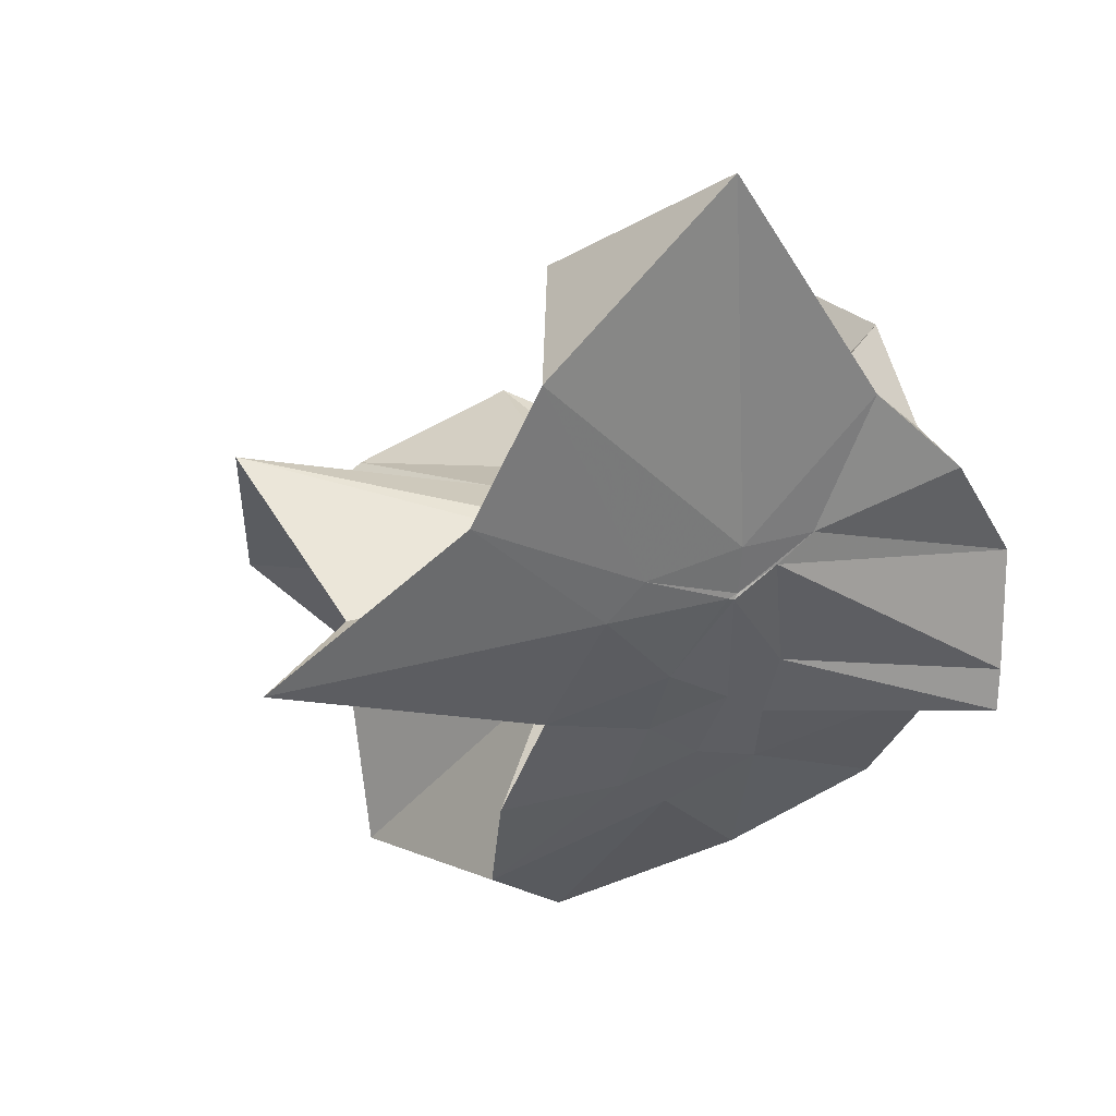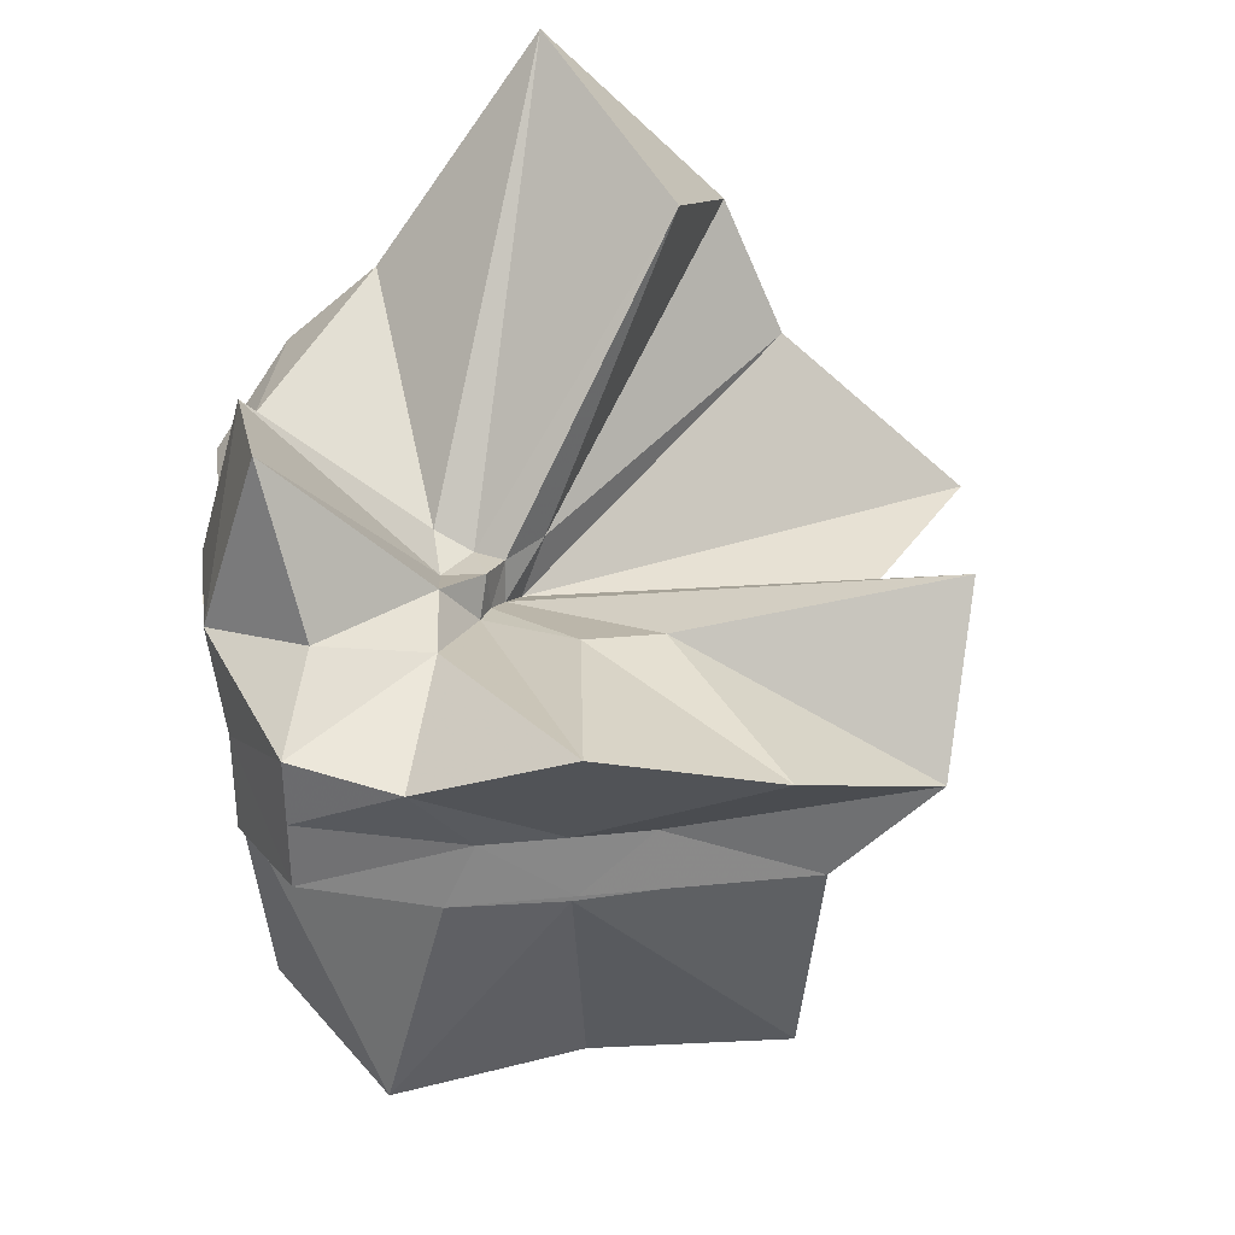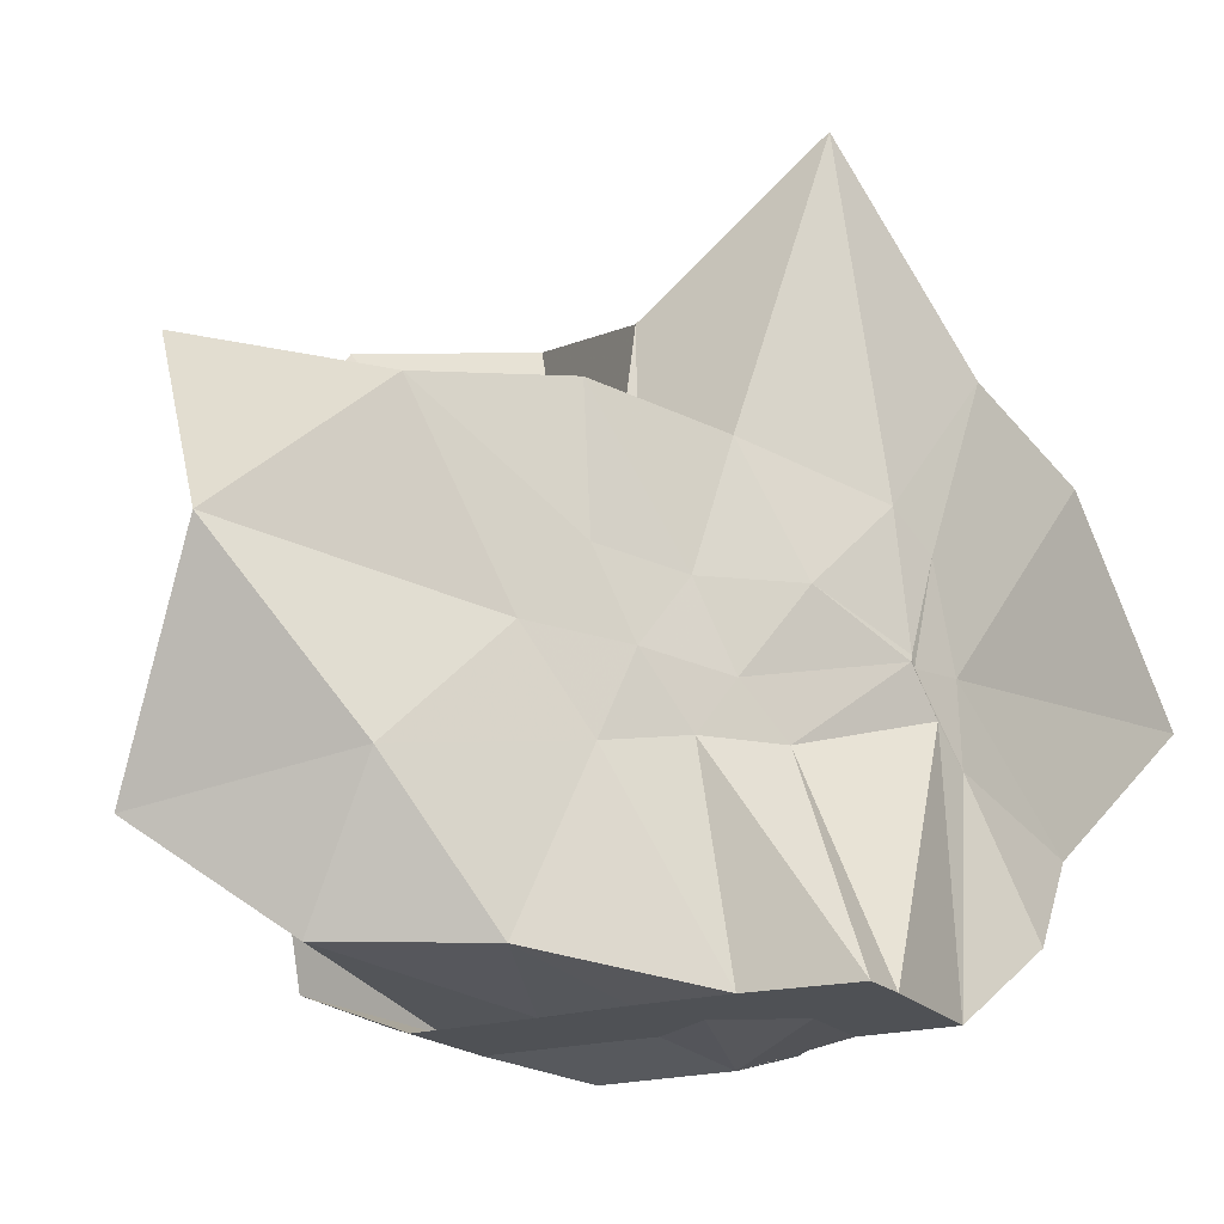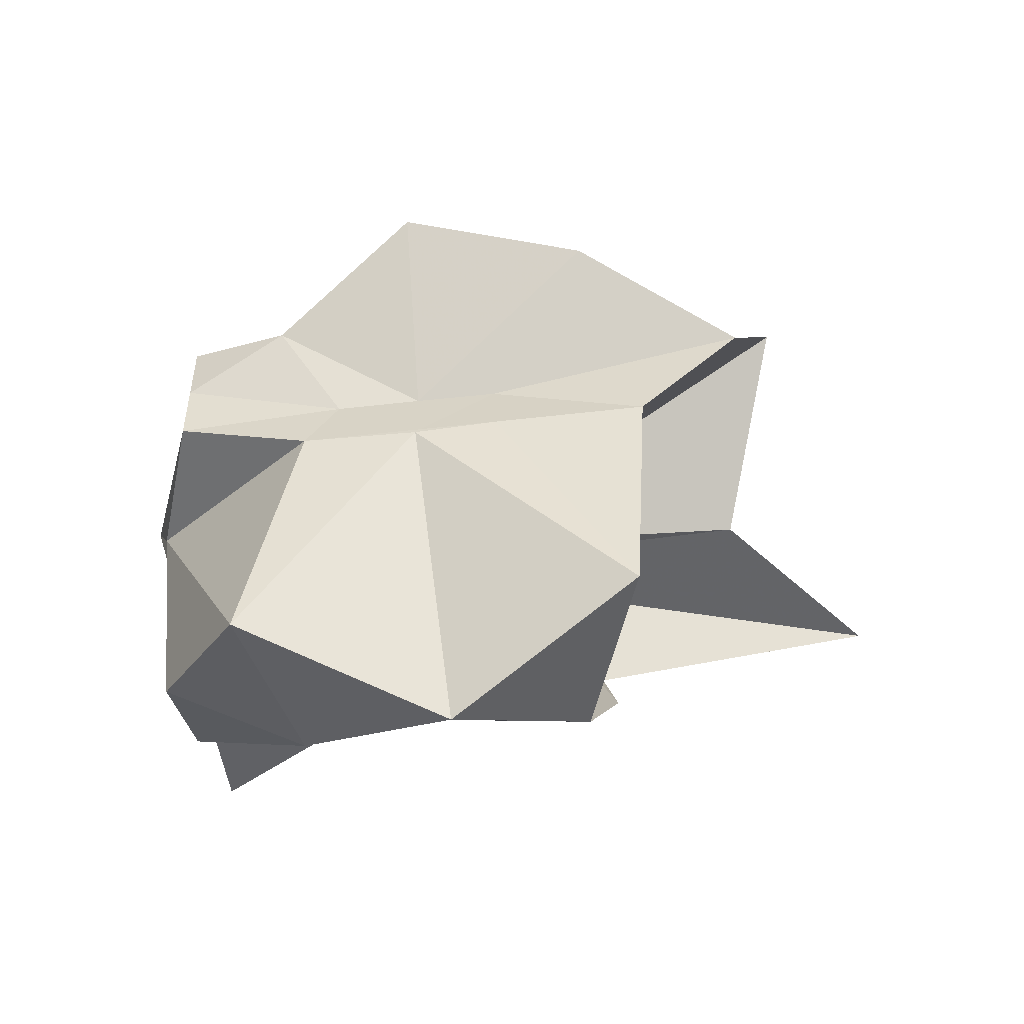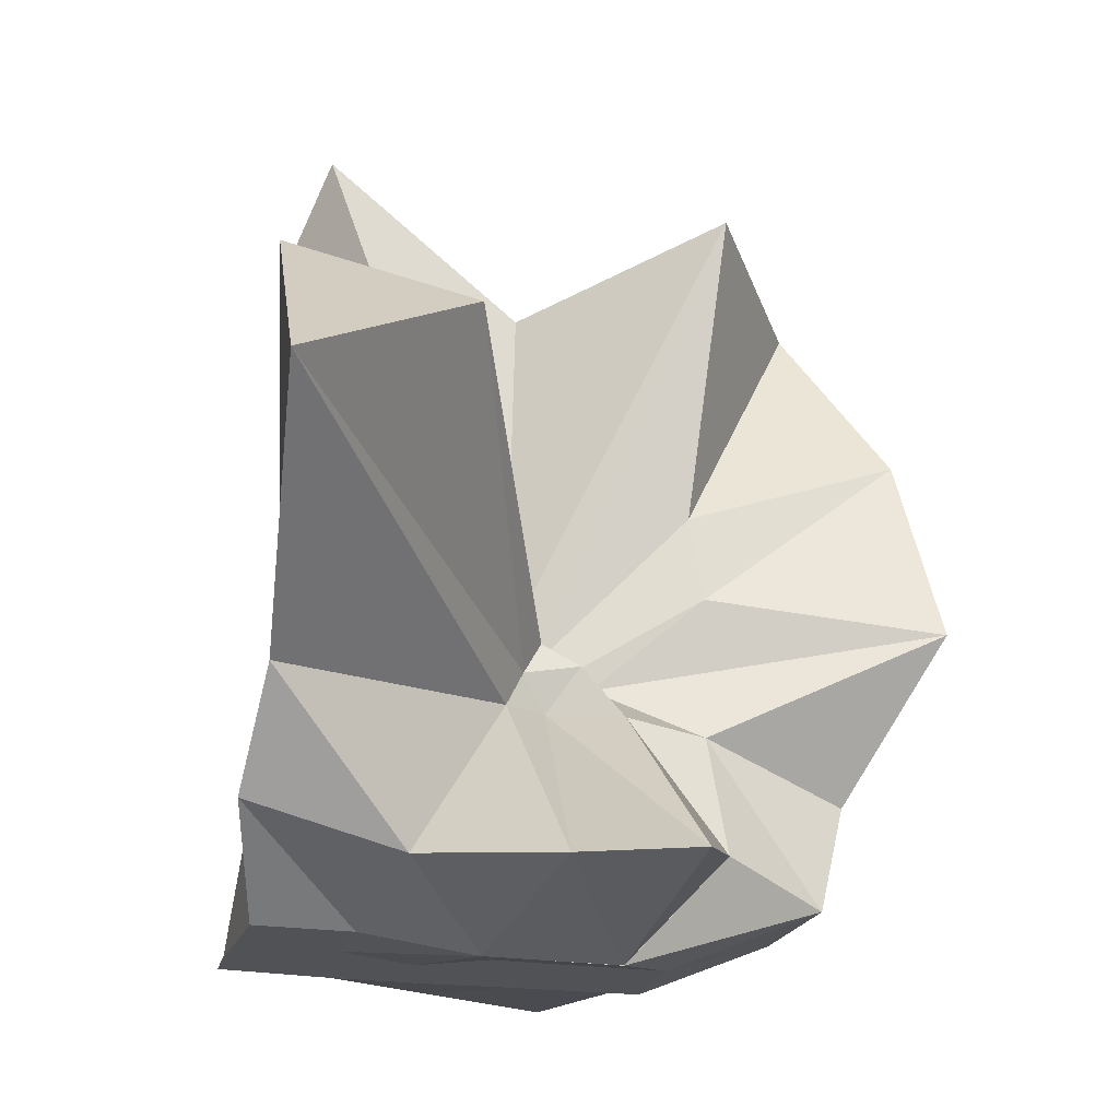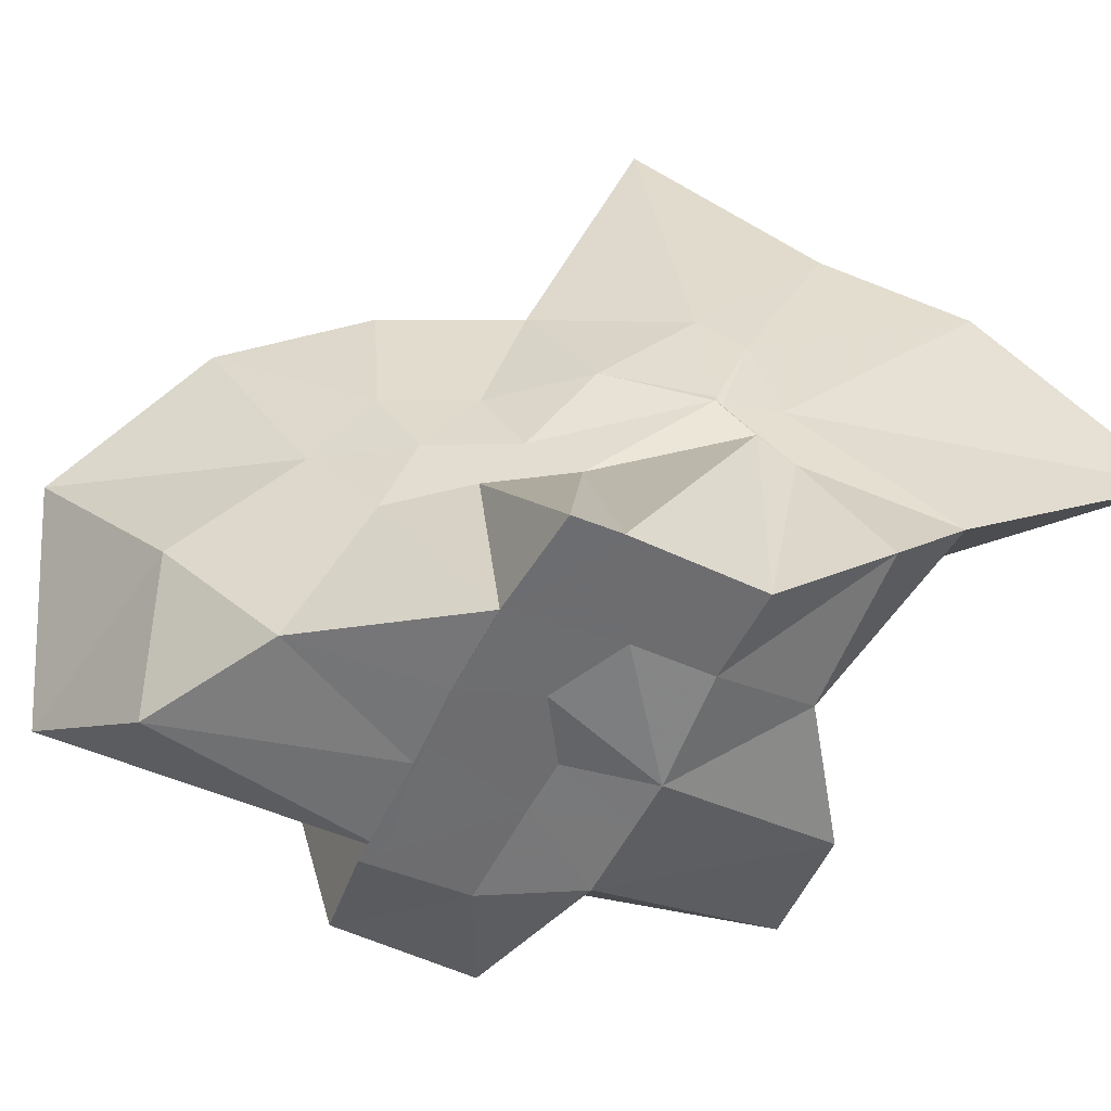
<metadata>
{"format":"obj","ext":"obj","renderer":"f3d","projection":"perspective","resolution":1024,"background":"white","views":[{"elev":17.8,"azim":67.2,"up":"+Y"},{"elev":35.1,"azim":-97.5,"up":"+Y"},{"elev":-19.6,"azim":27.6,"up":"+Z"},{"elev":-52.0,"azim":-82.9,"up":"+Y"},{"elev":-20.6,"azim":163.9,"up":"+Z"},{"elev":-54.1,"azim":63.4,"up":"+Z"}]}
</metadata>
<code>
v -0.6088 -0.08311 0.2567
v -0.5898 -0.08238 -0.3568
v -0.3882 -0.03193 -0.05884
v -0.3804 -0.0006176 0.03372
v -0.3286 0.2141 0.1596
v -0.4824 0.2876 0.09078
v -0.6126 -0.004377 -0.09019
v -0.6433 -0.03684 -0.1078
v -0.7621 0.004392 -0.03696
v -0.9597 -0.0231 0.1227
v -0.8658 -0.1373 0.01959
v -0.8745 -0.2001 0.02309
v -0.8433 -0.4328 0.1594
v -0.6377 -0.4092 0.09168
v -0.5459 -0.281 -0.0183
v -0.4995 -0.2028 -0.02782
v -0.434 -0.1221 -0.01949
v -0.3882 -0.02746 -0.06866
v -0.3728 0.02402 -0.06493
v -0.3082 0.394 -0.01799
v -0.5964 -0.003735 -0.1184
v -0.6464 0.004755 -0.1108
v -0.6663 -0.03329 -0.1197
v -0.981 0.03858 -0.06102
v -0.8665 -0.1373 -0.06049
v -0.8745 -0.2 -0.05503
v -0.8749 -0.2049 -0.06017
v -0.751 -0.5092 -0.03388
v -0.5841 -0.3254 -0.08757
v -0.5238 -0.2468 -0.09453
v -0.4763 -0.1706 -0.1047
v -0.3882 -0.03381 -0.06512
v -0.3726 0.03041 -0.1411
v -0.3407 0.1698 -0.1867
v -0.5765 0.01199 -0.1546
v -0.6185 -0.01266 -0.1526
v -0.6836 0.01657 -0.1578
v -0.7619 0.001624 -0.1656
v -0.9059 -0.04379 -0.2069
v -0.8666 -0.1373 -0.1451
v -0.8745 -0.2 -0.1765
v -0.8486 -0.4529 -0.2357
v -0.6487 -0.4182 -0.201
v -0.5455 -0.2713 -0.1731
v -0.4979 -0.2019 -0.1567
v -0.4522 -0.1284 -0.1513
v -0.3804 -0.0006876 -0.1066
v -0.3333 0.0902 -0.278
v -0.4746 0.09159 -0.3139
v -0.5876 0.1741 -0.3258
v -0.7021 0.1837 -0.3153
v -0.7725 0.02745 -0.2784
v -0.8745 -0.01978 -0.3098
v -0.8745 -0.08982 -0.3098
v -0.8745 -0.1599 -0.3098
v -0.7353 -0.1656 -0.3569
v -0.7192 -0.3949 -0.3333
v -0.5867 -0.3297 -0.3355
v -0.4712 -0.1924 -0.3568
v -0.3674 -0.1843 -0.3568
v -0.3647 -0.1389 -0.3569
v -0.3647 -0.01177 -0.3569
v -0.3958 -0.04314 0.06632
v -0.3637 0.07809 0.2163
v -0.577 -0.004169 -0.04877
v -0.6215 -0.04605 -0.09176
v -0.7512 -0.004151 0.04257
v -0.8813 -0.102 0.2784
v -0.8746 -0.2 0.1755
v -0.6505 -0.1922 0.01697
v -0.5487 -0.2887 0.1159
v -0.477 -0.1712 0.09646
v -0.4274 -0.07967 0.3965
v -0.5947 -0.06014 -0.0742
v -0.7737 0.05185 0.319
v -0.6407 -0.1016 -0.05652
v -0.5997 -0.08554 -0.1451
v -0.4543 -0.01177 -0.3569
v -0.5608 -0.003921 -0.3726
v -0.6863 -0.003855 -0.3726
v -0.6863 -0.003916 -0.3729
v -0.749 -0.08236 -0.3569
v -0.7564 -0.1835 -0.3569
v -0.641 -0.1867 -0.3569
v -0.559 -0.1921 -0.3568
v -0.4686 -0.1922 -0.3568
v -0.4561 -0.08764 -0.3569
v -0.5612 -0.003908 -0.3725
v -0.6078 -0.003918 -0.3726
v -0.6422 -0.08316 -0.3568
v -0.6197 -0.185 -0.3568
v -0.5312 -0.1216 -0.3568
f 3 18 4
f 4 18 19
f 4 19 5
f 5 19 20
f 5 20 6
f 6 20 21
f 6 21 7
f 7 21 22
f 7 22 8
f 8 22 23
f 8 23 9
f 9 23 24
f 9 24 10
f 10 24 25
f 10 25 11
f 11 25 26
f 11 26 12
f 12 26 27
f 12 27 13
f 13 27 28
f 13 28 14
f 14 28 29
f 14 29 15
f 15 29 30
f 15 30 16
f 16 30 31
f 16 31 17
f 17 31 32
f 17 32 3
f 3 32 18
f 18 33 19
f 19 33 34
f 19 34 20
f 20 34 35
f 20 35 21
f 21 35 36
f 21 36 22
f 22 36 37
f 22 37 23
f 23 37 38
f 23 38 24
f 24 38 39
f 24 39 25
f 25 39 40
f 25 40 26
f 26 40 41
f 26 41 27
f 27 41 42
f 27 42 28
f 28 42 43
f 28 43 29
f 29 43 44
f 29 44 30
f 30 44 45
f 30 45 31
f 31 45 46
f 31 46 32
f 32 46 47
f 32 47 18
f 18 47 33
f 33 48 34
f 34 48 49
f 34 49 35
f 35 49 50
f 35 50 36
f 36 50 51
f 36 51 37
f 37 51 52
f 37 52 38
f 38 52 53
f 38 53 39
f 39 53 54
f 39 54 40
f 40 54 55
f 40 55 41
f 41 55 56
f 41 56 42
f 42 56 57
f 42 57 43
f 43 57 58
f 43 58 44
f 44 58 59
f 44 59 45
f 45 59 60
f 45 60 46
f 46 60 61
f 46 61 47
f 47 61 62
f 47 62 33
f 33 62 48
f 63 64 73
f 64 74 73
f 64 65 74
f 65 66 74
f 66 75 74
f 66 67 75
f 67 68 75
f 68 76 75
f 68 69 76
f 69 70 76
f 70 77 76
f 70 71 77
f 71 72 77
f 72 73 77
f 72 63 73
f 78 88 79
f 79 88 89
f 79 89 80
f 80 89 81
f 81 89 90
f 81 90 82
f 82 90 83
f 83 90 91
f 83 91 84
f 84 91 85
f 85 91 92
f 85 92 86
f 86 92 87
f 87 92 88
f 87 88 78
f 3 4 63
f 63 4 64
f 4 5 64
f 64 5 65
f 5 6 65
f 6 7 65
f 65 7 66
f 7 8 66
f 66 8 67
f 8 9 67
f 9 10 67
f 67 10 68
f 10 11 68
f 68 11 69
f 11 12 69
f 12 13 69
f 69 13 70
f 13 14 70
f 70 14 71
f 14 15 71
f 15 16 71
f 71 16 72
f 16 17 72
f 72 17 63
f 17 3 63
f 48 78 49
f 49 78 79
f 49 79 50
f 50 79 80
f 50 80 51
f 51 80 52
f 52 80 81
f 52 81 53
f 53 81 82
f 53 82 54
f 54 82 55
f 55 82 83
f 55 83 56
f 56 83 84
f 56 84 57
f 57 84 58
f 58 84 85
f 58 85 59
f 59 85 86
f 59 86 60
f 60 86 61
f 61 86 87
f 61 87 62
f 62 87 78
f 62 78 48
f 73 74 1
f 74 75 1
f 75 76 1
f 76 77 1
f 77 73 1
f 89 88 2
f 90 89 2
f 91 90 2
f 92 91 2
f 88 92 2

</code>
